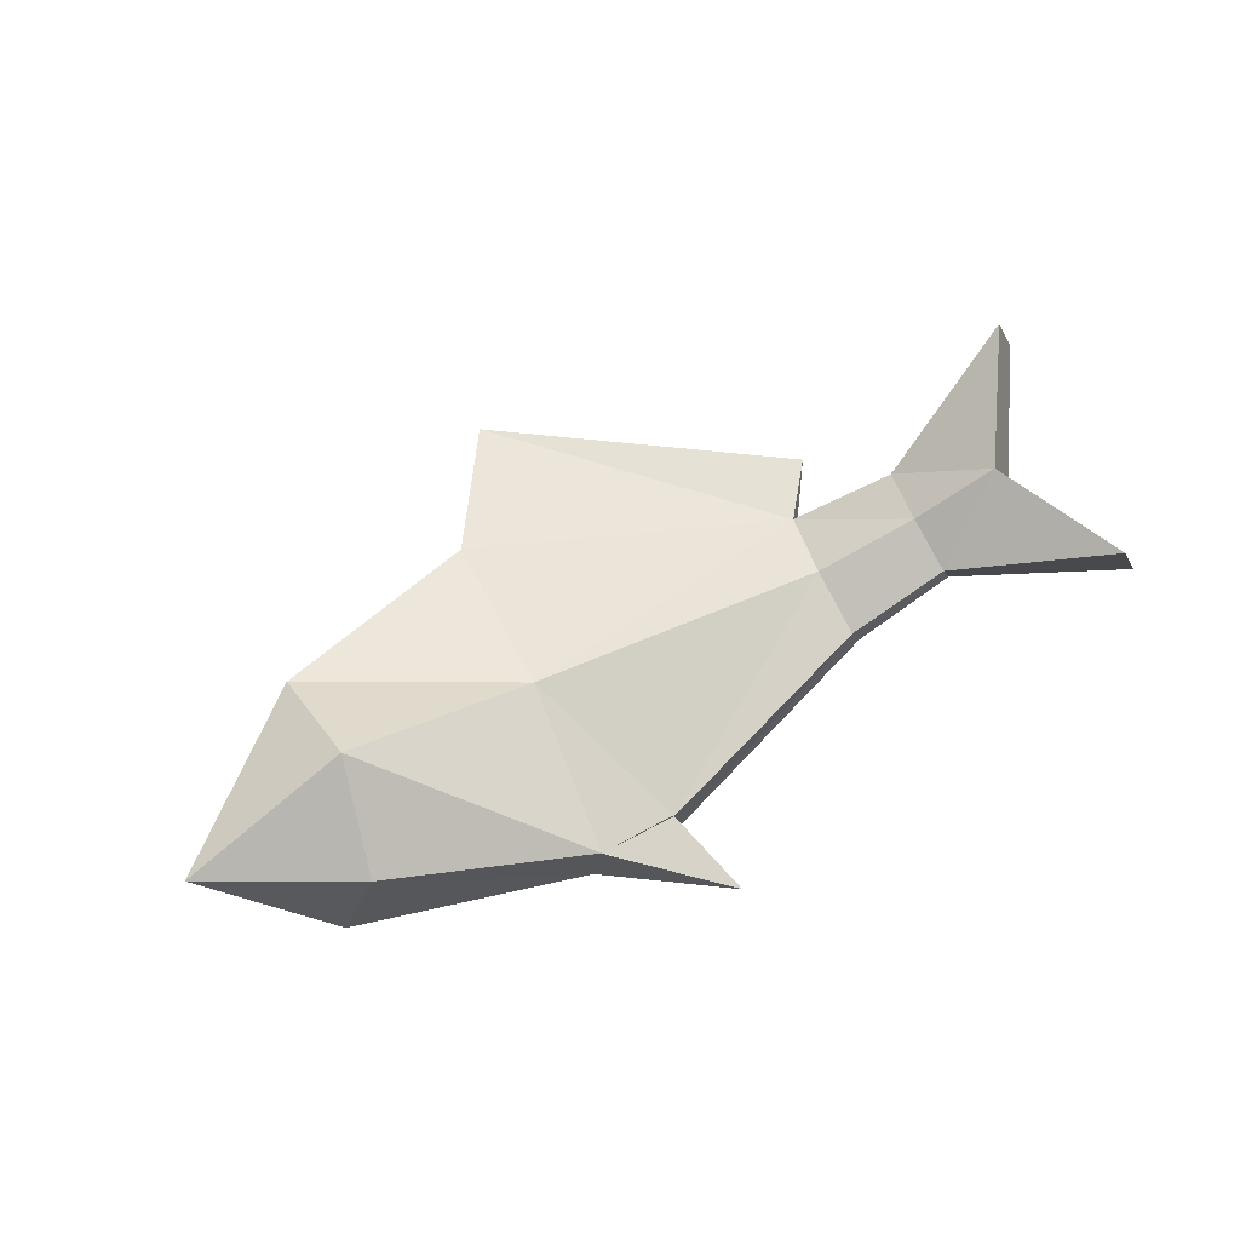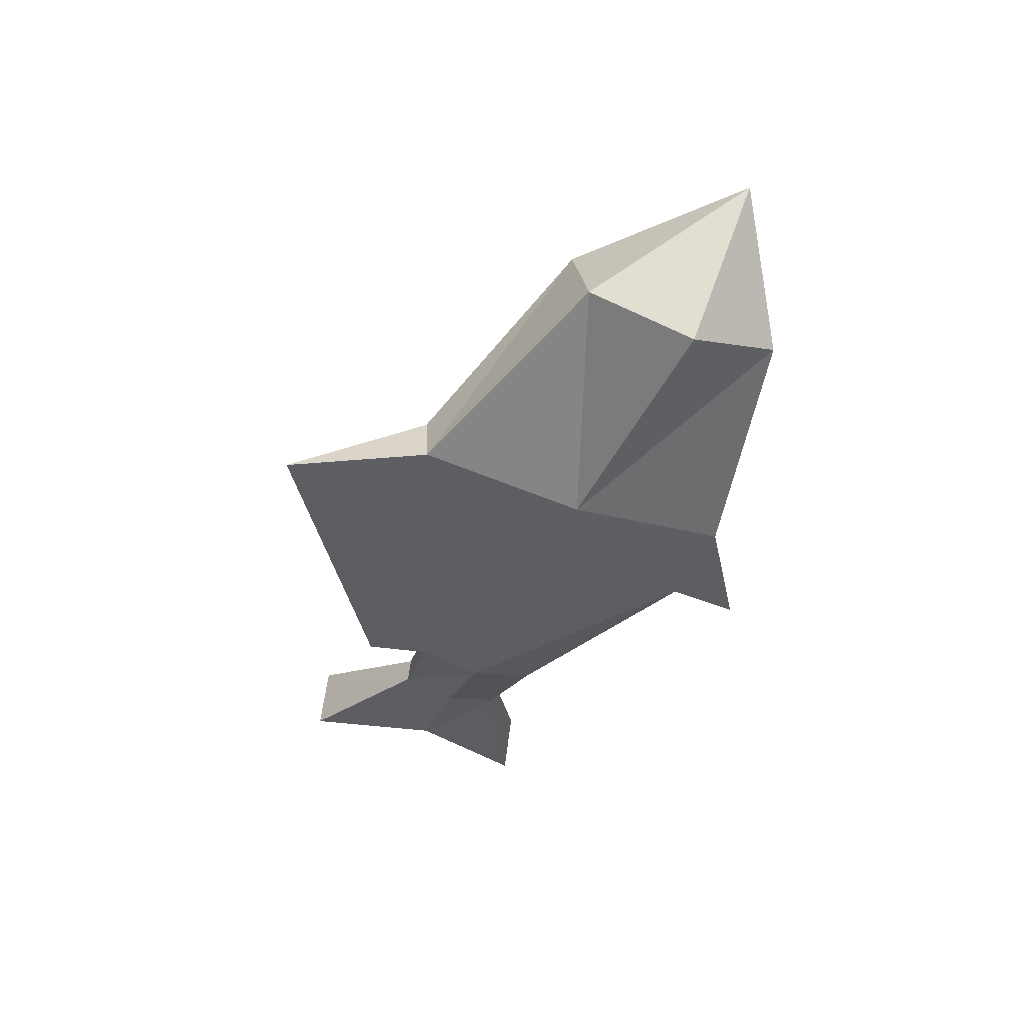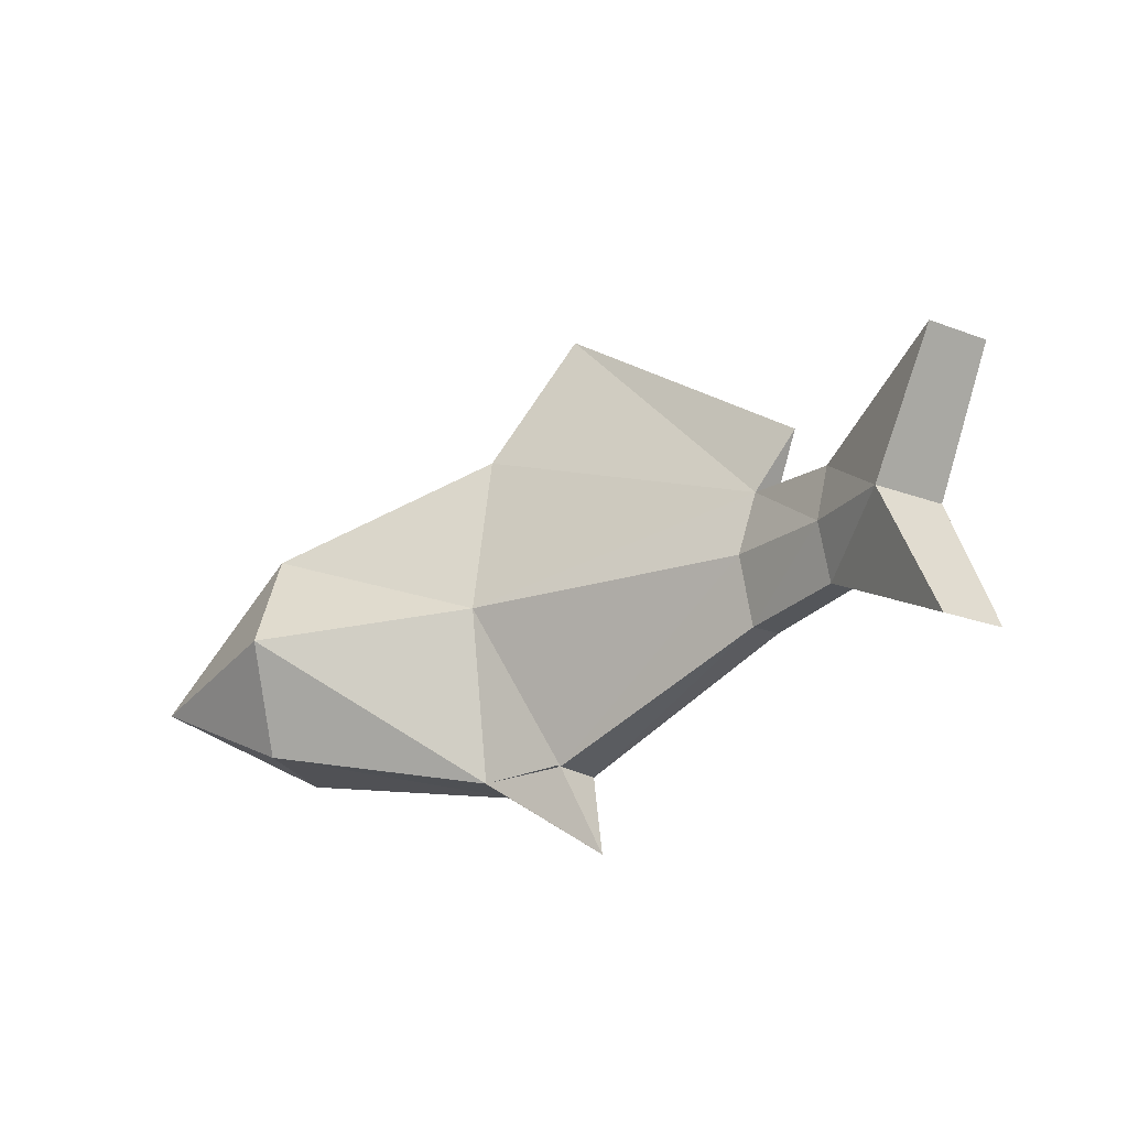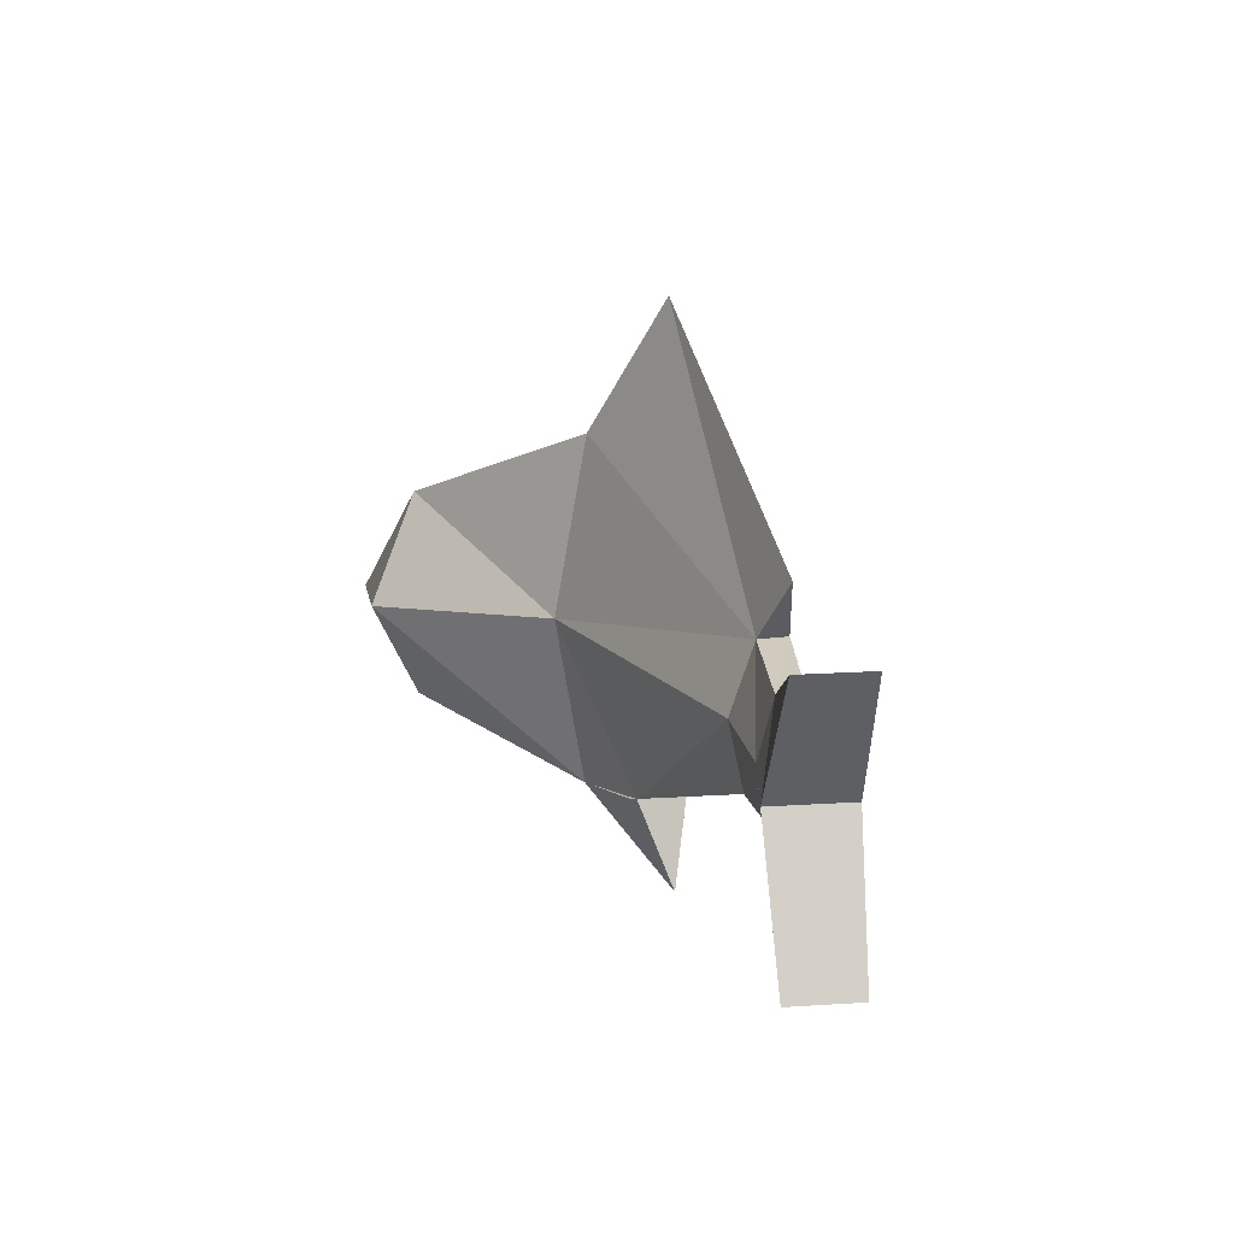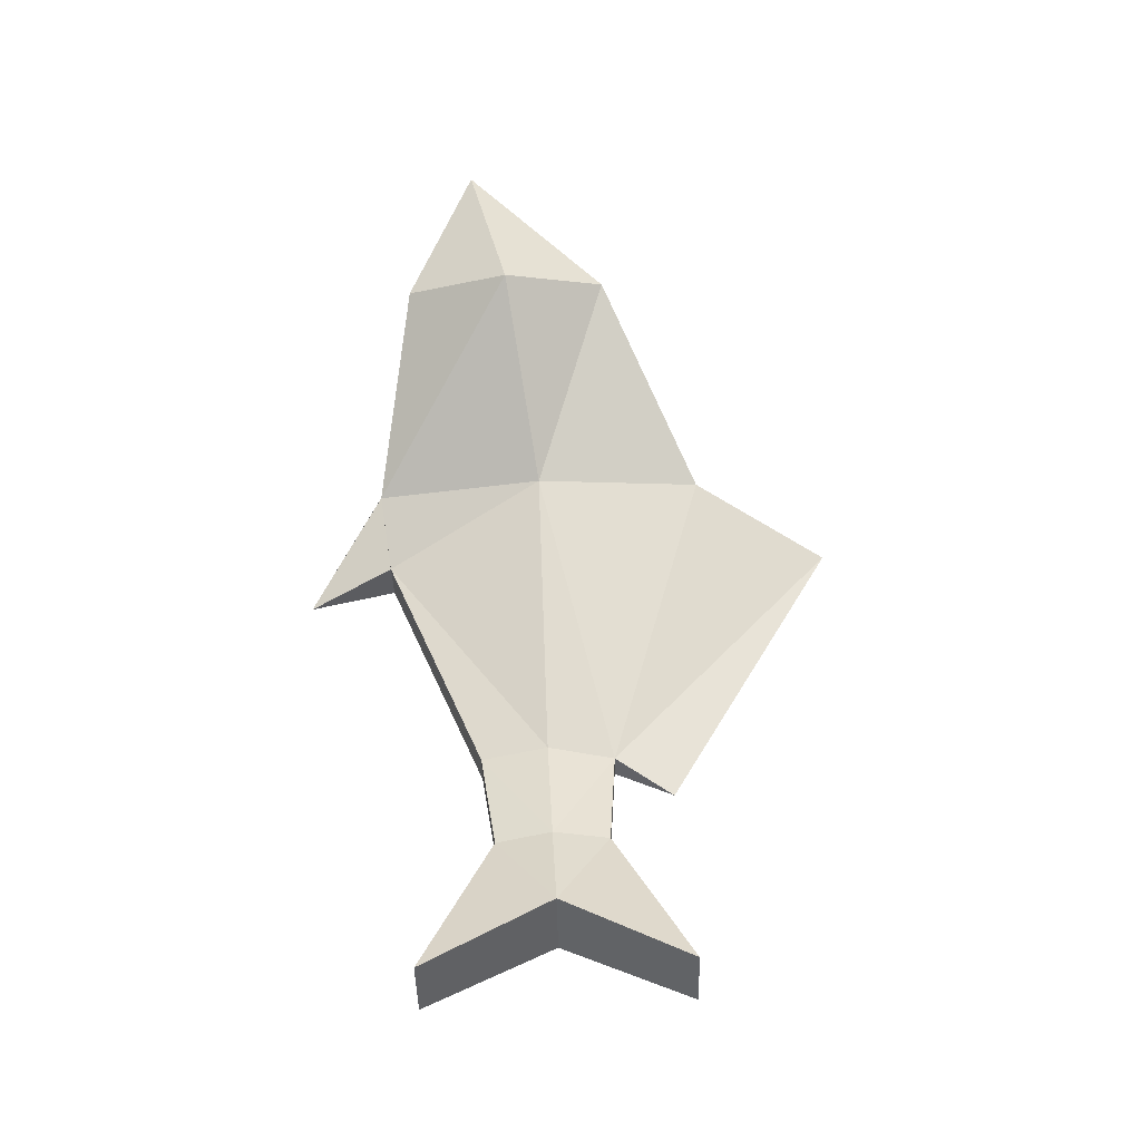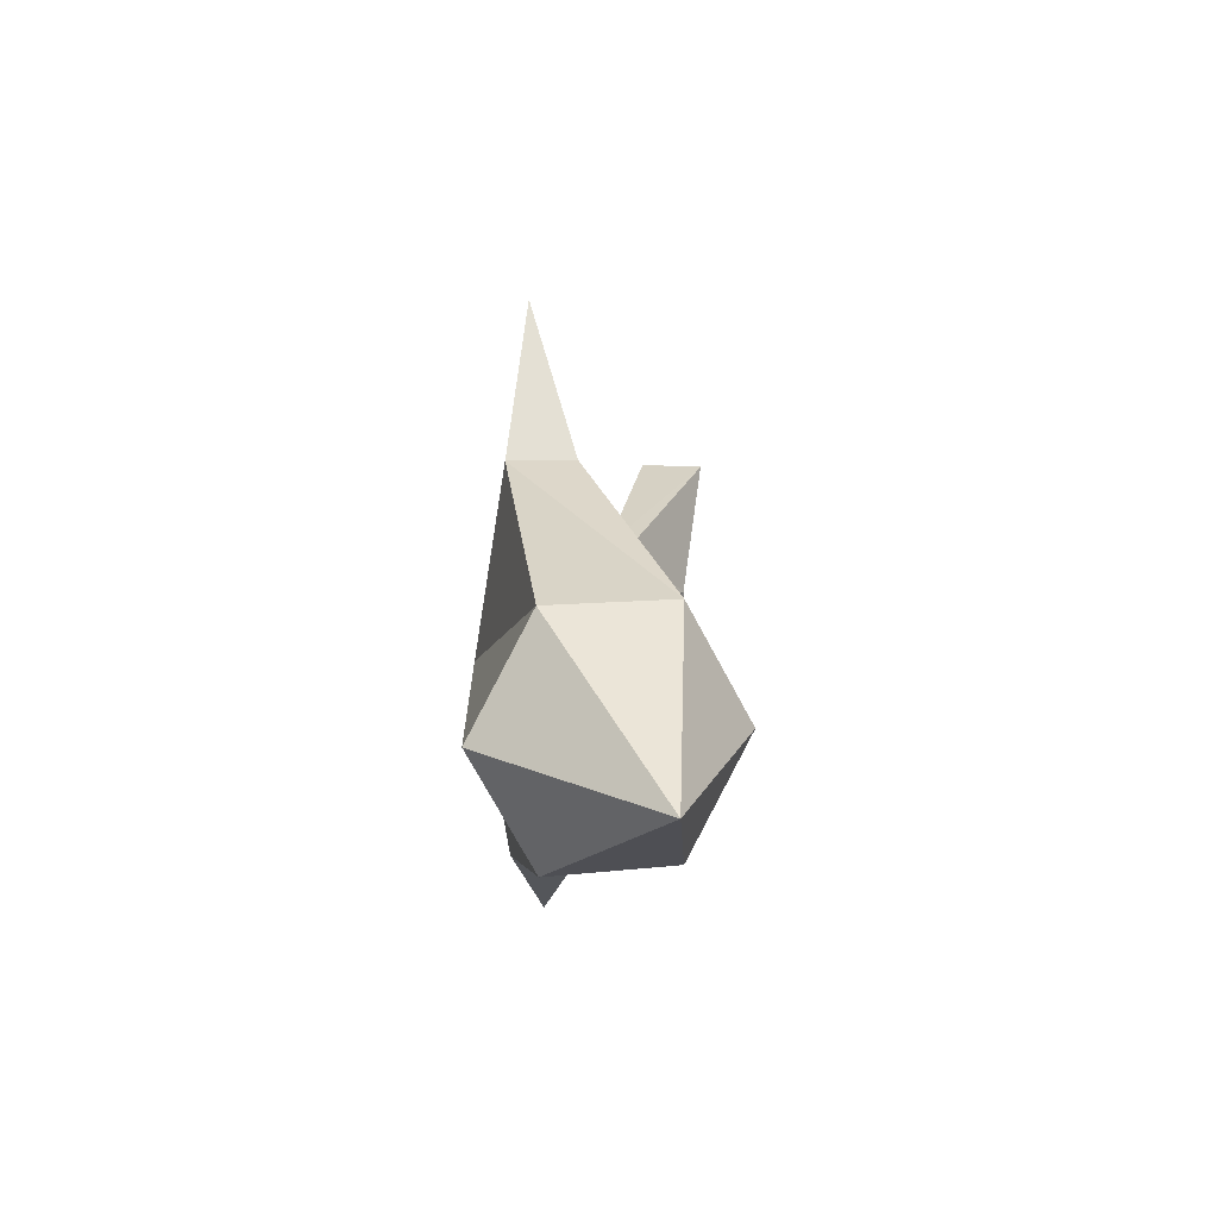
<metadata>
{"format":"obj","ext":"obj","renderer":"f3d","projection":"perspective","resolution":1024,"background":"white","views":[{"elev":68.9,"azim":-24.3,"up":"+Z"},{"elev":-48.4,"azim":-110.9,"up":"+Z"},{"elev":-20.7,"azim":34.8,"up":"+Y"},{"elev":17.3,"azim":62.0,"up":"+Y"},{"elev":64.3,"azim":86.9,"up":"+Z"},{"elev":7.8,"azim":-90.0,"up":"+Y"}]}
</metadata>
<code>
o Cylinder
v 2.513 1.724 -10.46
v 12.58 1.565 -8.721
v 2.679 -3.323 -9.597
v 12.43 -0.4345 -8.288
v 2.954 -3.323 -7.753
v 12.12 -0.4345 -7.454
v 3.133 1.724 -6.75
v 11.98 1.565 -7.045
v 2.955 6.77 -7.853
v 12.2 3.565 -7.676
v 2.692 6.77 -9.673
v 12.38 3.565 -8.523
v 15.47 1.565 -7.465
v 15.34 -0.106 -7.114
v 15.07 -0.106 -6.413
v 14.94 1.565 -6.063
v 15.08 3.236 -6.452
v 15.34 3.236 -7.152
v -4.89 0.9753 -10.34
v -4.323 -2.119 -8.665
v -3.17 -2.119 -5.347
v -2.606 0.9753 -3.691
v -3.192 4.07 -5.367
v -4.313 4.07 -8.696
v -7.708 -1e-06 -5.569
v 19.88 -2.374 -6.051
v 18.11 1.565 -6.888
v 19.18 -2.374 -4.204
v 17.3 1.565 -4.746
v 19.33 5.345 -4.148
v 20.03 5.345 -5.995
v 5.152 10.75 -9.142
v 13.37 5.29 -7.947
v 5.29 -3.085 -8.156
v 5.401 -3.085 -9.686
v 2.941 -3.323 -7.756
v 2.672 -3.323 -9.496
v 5.238 -3.085 -8.012
v 5.406 -3.085 -9.553
v 6.243 -5.633 -8.846
f 34 8 7
f 6 35 4
f 7 10 9
f 6 16 8
f 10 12 33
f 12 1 11
f 7 23 22
f 2 18 13
f 10 16 17
f 4 15 6
f 12 17 18
f 2 14 4
f 22 25 21
f 3 21 20
f 11 23 9
f 1 20 19
f 5 22 21
f 1 24 11
f 21 25 20
f 20 25 19
f 23 25 22
f 19 25 24
f 24 25 23
f 18 30 31
f 14 28 15
f 27 28 26
f 30 27 31
f 15 29 16
f 14 27 26
f 18 27 13
f 17 29 30
f 11 9 32
f 12 32 33
f 10 32 9
f 34 36 38
f 5 37 36
f 3 39 37
f 35 38 39
f 2 4 35
f 35 40 34
f 5 34 40
f 3 40 36
f 40 35 3
f 7 5 34
f 34 6 8
f 6 34 35
f 7 8 10
f 6 15 16
f 12 2 1
f 7 9 23
f 2 12 18
f 10 8 16
f 4 14 15
f 12 10 17
f 2 13 14
f 3 5 21
f 11 24 23
f 1 3 20
f 5 7 22
f 1 19 24
f 18 17 30
f 14 26 28
f 27 29 28
f 30 29 27
f 15 28 29
f 14 13 27
f 18 31 27
f 17 16 29
f 12 11 32
f 10 33 32
f 34 5 36
f 5 3 37
f 3 35 39
f 35 34 38
f 35 3 1
f 1 2 35

</code>
